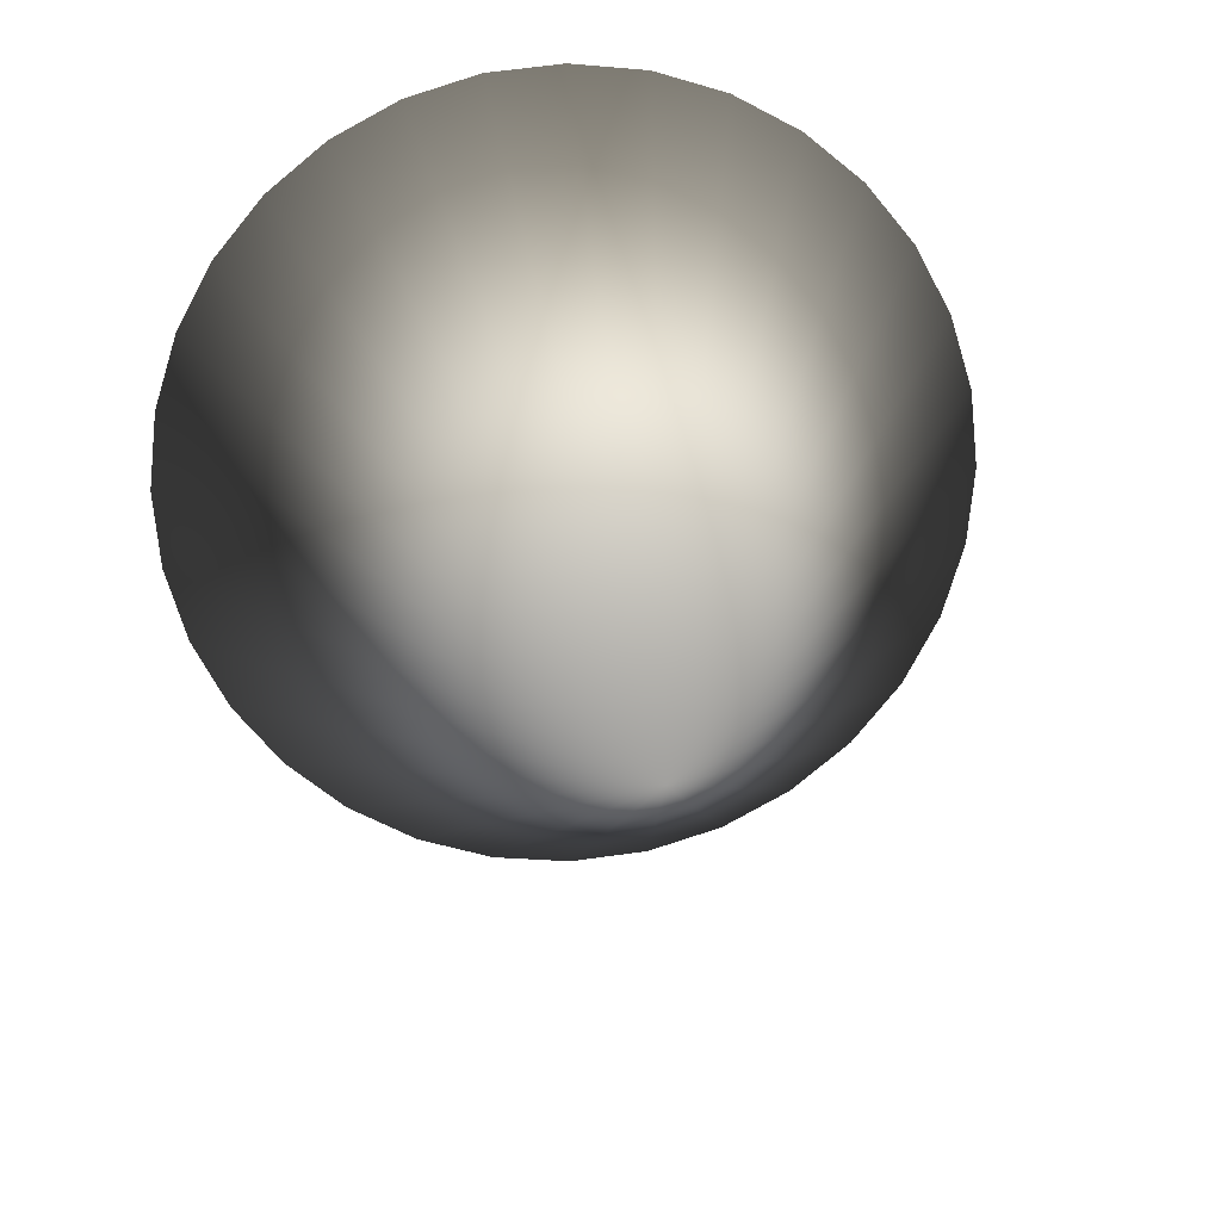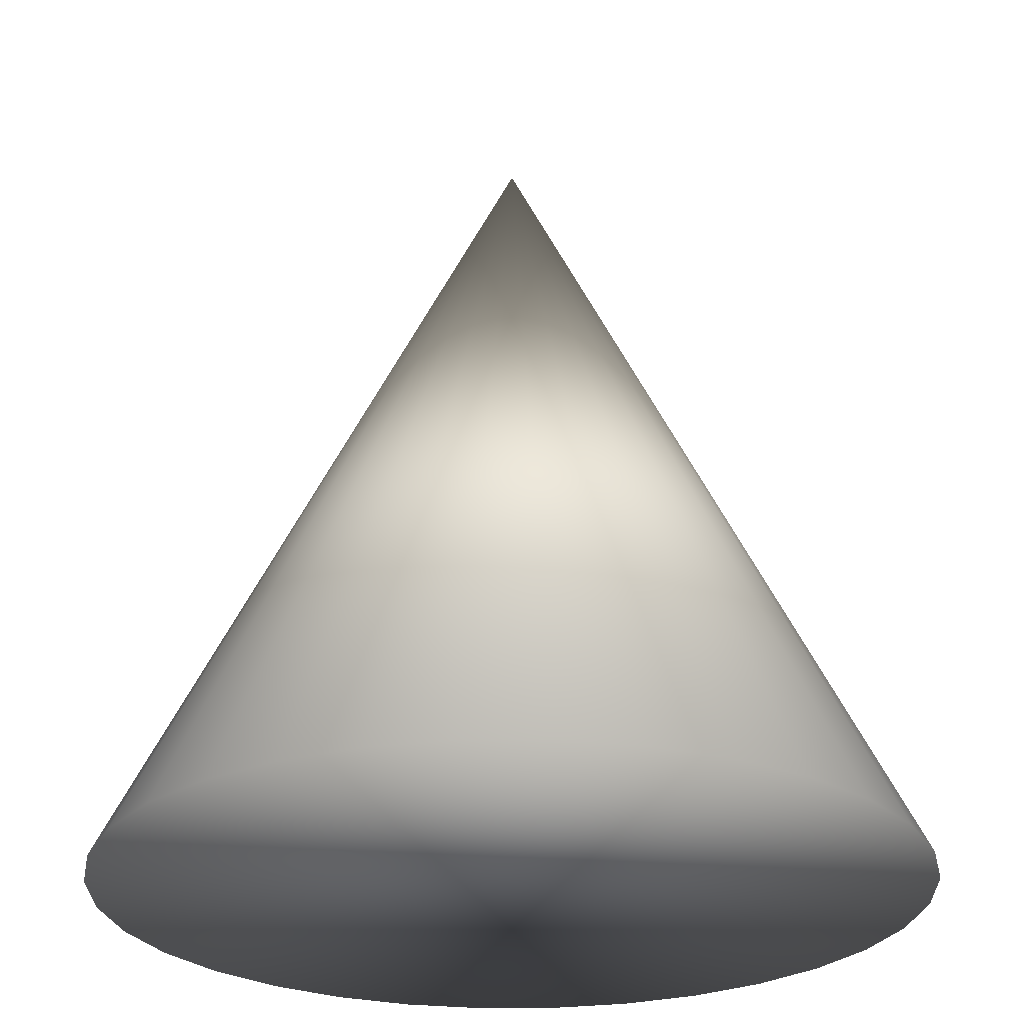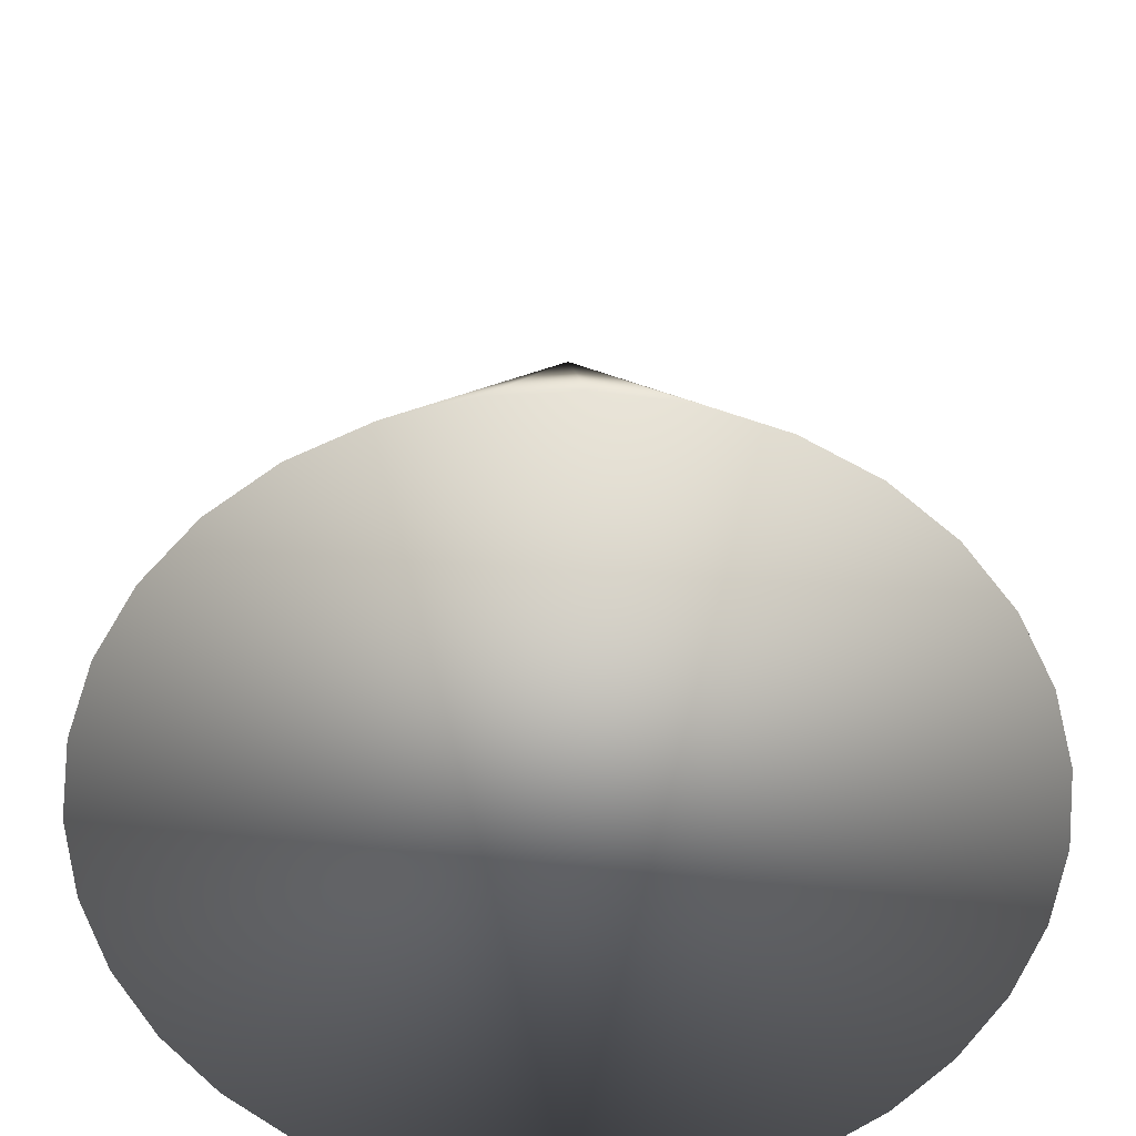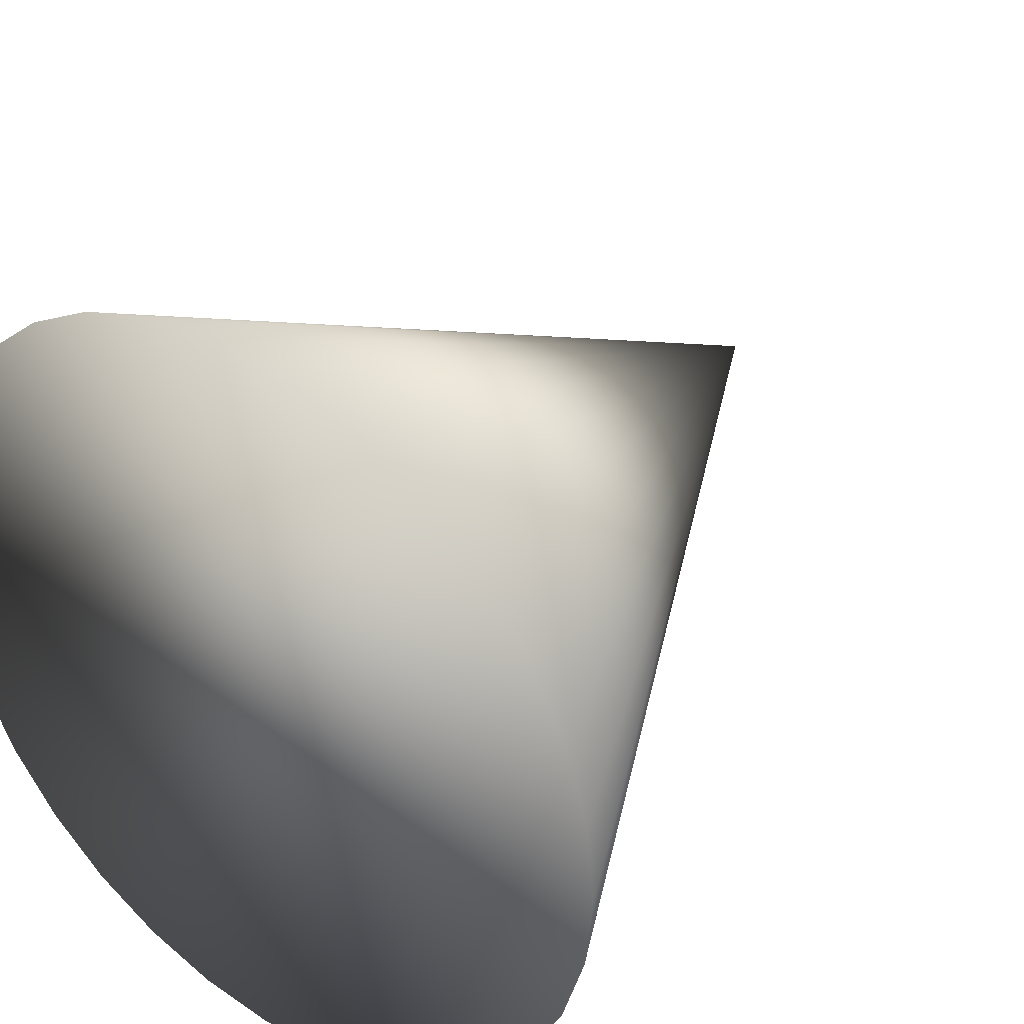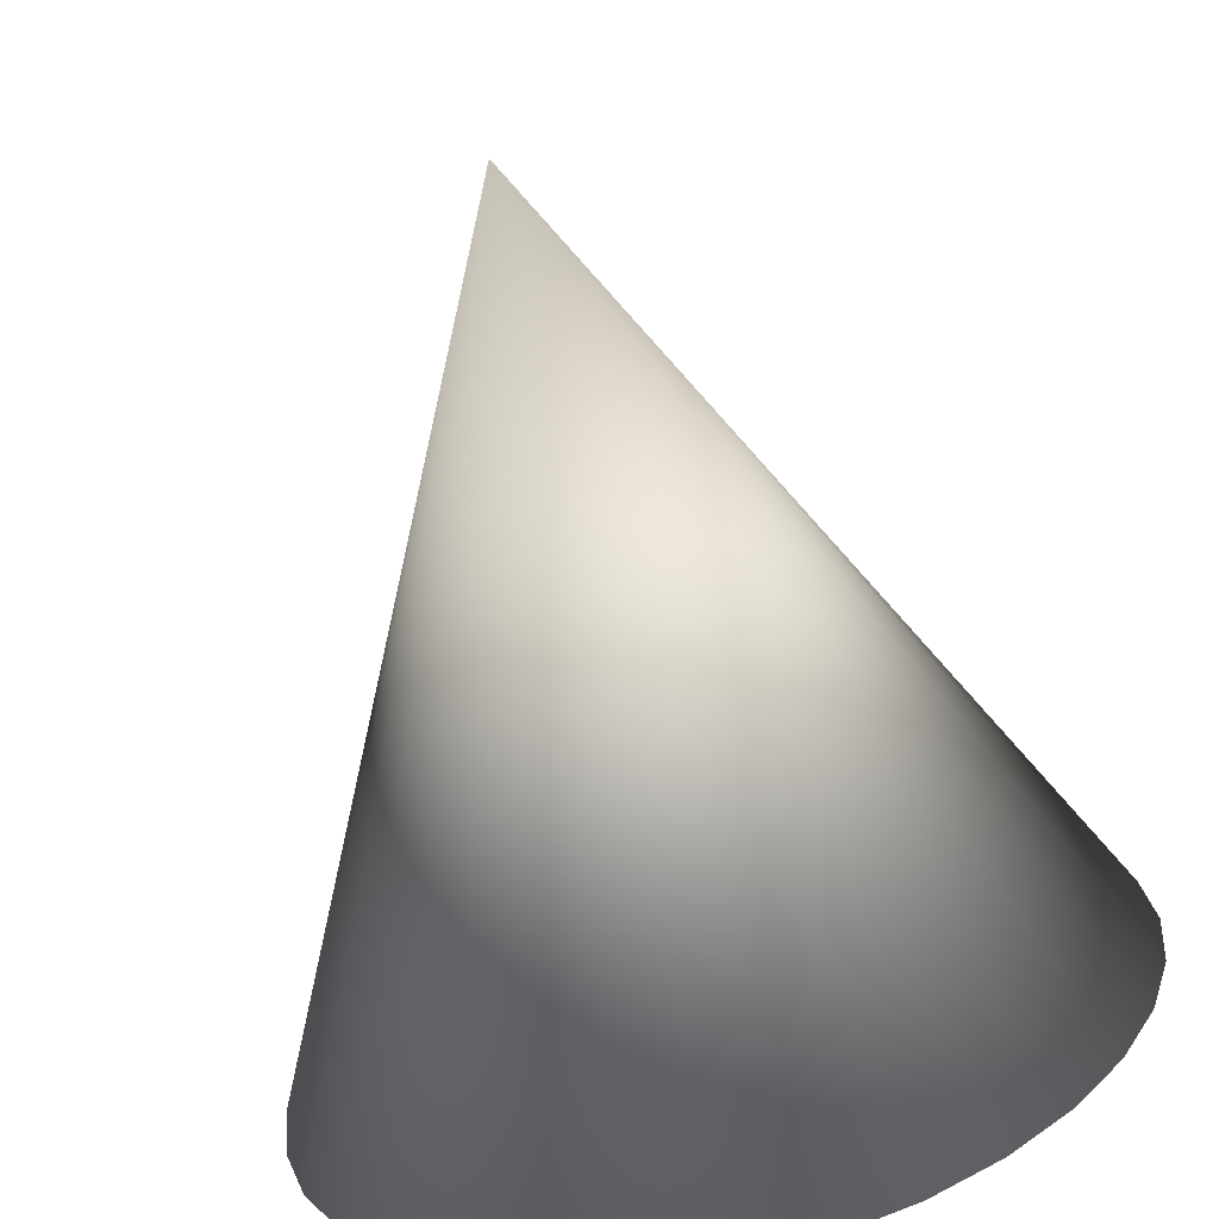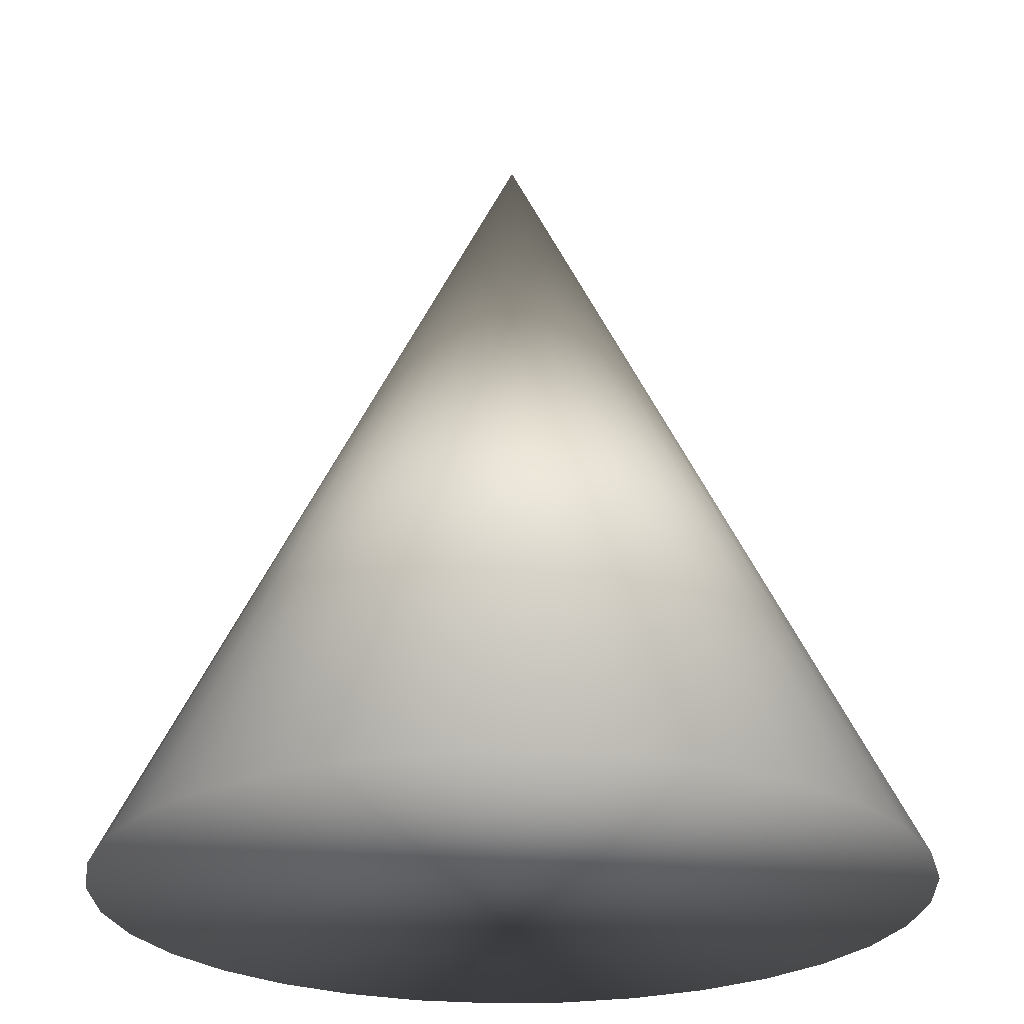
<metadata>
{"format":"obj","ext":"obj","renderer":"f3d","projection":"perspective","resolution":1024,"background":"white","views":[{"elev":18.6,"azim":174.2,"up":"+Z"},{"elev":-26.1,"azim":141.4,"up":"+Y"},{"elev":-58.1,"azim":87.9,"up":"+Y"},{"elev":35.6,"azim":38.1,"up":"+Z"},{"elev":-69.1,"azim":-166.0,"up":"+Z"},{"elev":-25.0,"azim":165.4,"up":"+Y"}]}
</metadata>
<code>
o Cone.001
v 0 -0.4789 -0.4789
v 0.09343 -0.4789 -0.4697
v 0.1833 -0.4789 -0.4425
v 0.2661 -0.4789 -0.3982
v 0.3386 -0.4789 -0.3386
v 0.3982 -0.4789 -0.2661
v 0.4425 -0.4789 -0.1833
v 0.4697 -0.4789 -0.09343
v 0.4789 -0.4789 -0
v 0 0.4789 0
v 0.4697 -0.4789 0.09343
v 0.4425 -0.4789 0.1833
v 0.3982 -0.4789 0.2661
v 0.3386 -0.4789 0.3386
v 0.2661 -0.4789 0.3982
v 0.1833 -0.4789 0.4425
v 0.09343 -0.4789 0.4697
v -0 -0.4789 0.4789
v -0.09343 -0.4789 0.4697
v -0.1833 -0.4789 0.4425
v -0.2661 -0.4789 0.3982
v -0.3386 -0.4789 0.3386
v -0.3982 -0.4789 0.2661
v -0.4425 -0.4789 0.1833
v -0.4697 -0.4789 0.09343
v -0.4789 -0.4789 -0
v -0.4697 -0.4789 -0.09343
v -0.4425 -0.4789 -0.1833
v -0.3982 -0.4789 -0.2661
v -0.3386 -0.4789 -0.3386
v -0.2661 -0.4789 -0.3982
v -0.1833 -0.4789 -0.4425
v -0.09343 -0.4789 -0.4697
f 1 10 2
f 2 10 3
f 3 10 4
f 4 10 5
f 5 10 6
f 6 10 7
f 7 10 8
f 8 10 9
f 9 10 11
f 11 10 12
f 12 10 13
f 13 10 14
f 14 10 15
f 15 10 16
f 16 10 17
f 17 10 18
f 18 10 19
f 19 10 20
f 20 10 21
f 21 10 22
f 22 10 23
f 23 10 24
f 24 10 25
f 25 10 26
f 26 10 27
f 27 10 28
f 28 10 29
f 29 10 30
f 30 10 31
f 31 10 32
f 32 10 33
f 33 10 1
f 17 25 33
f 33 1 2
f 2 3 4
f 4 5 8
f 6 7 8
f 8 9 11
f 11 12 8
f 13 14 17
f 15 16 17
f 17 18 19
f 19 20 17
f 21 22 23
f 23 24 25
f 25 26 27
f 27 28 25
f 29 30 33
f 31 32 33
f 33 2 4
f 5 6 8
f 8 12 13
f 14 15 17
f 17 20 21
f 21 23 17
f 25 28 29
f 30 31 33
f 33 4 8
f 8 13 33
f 17 23 25
f 25 29 33
f 33 13 17

</code>
